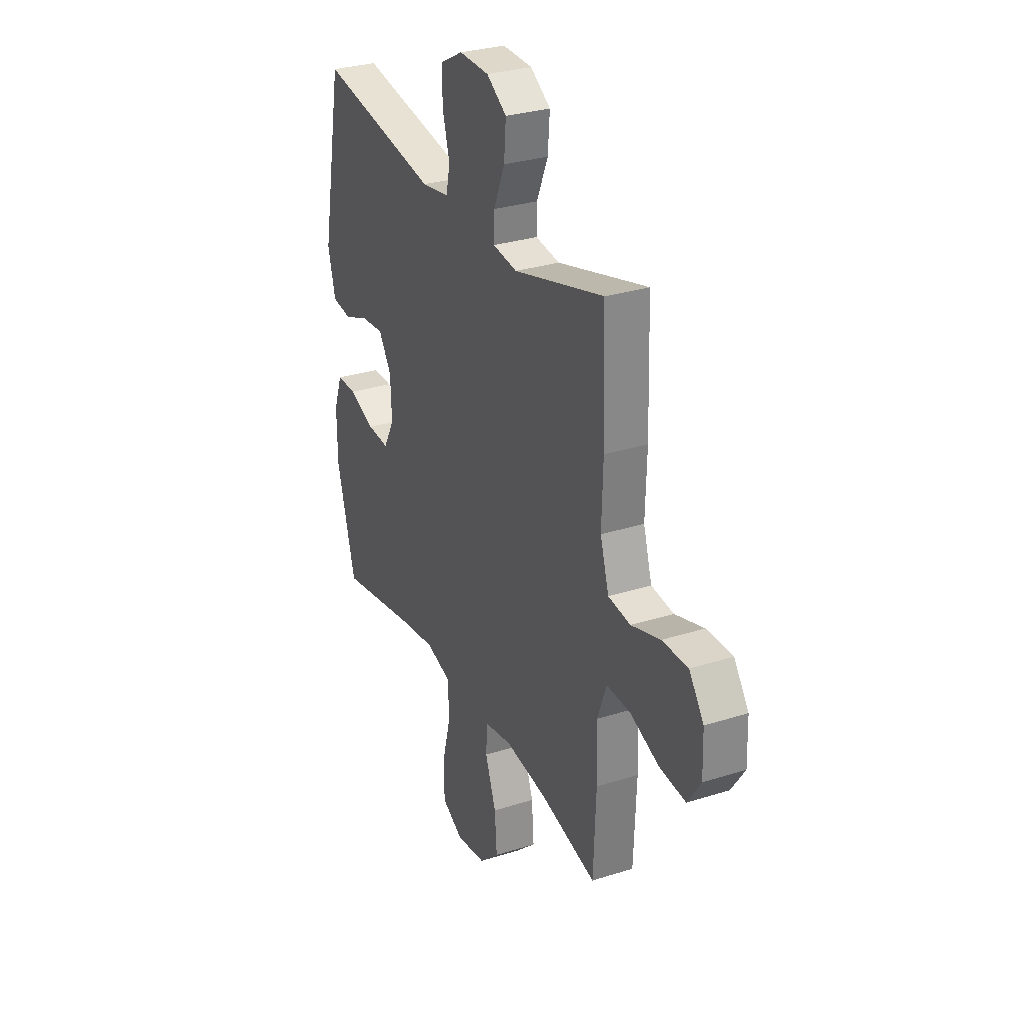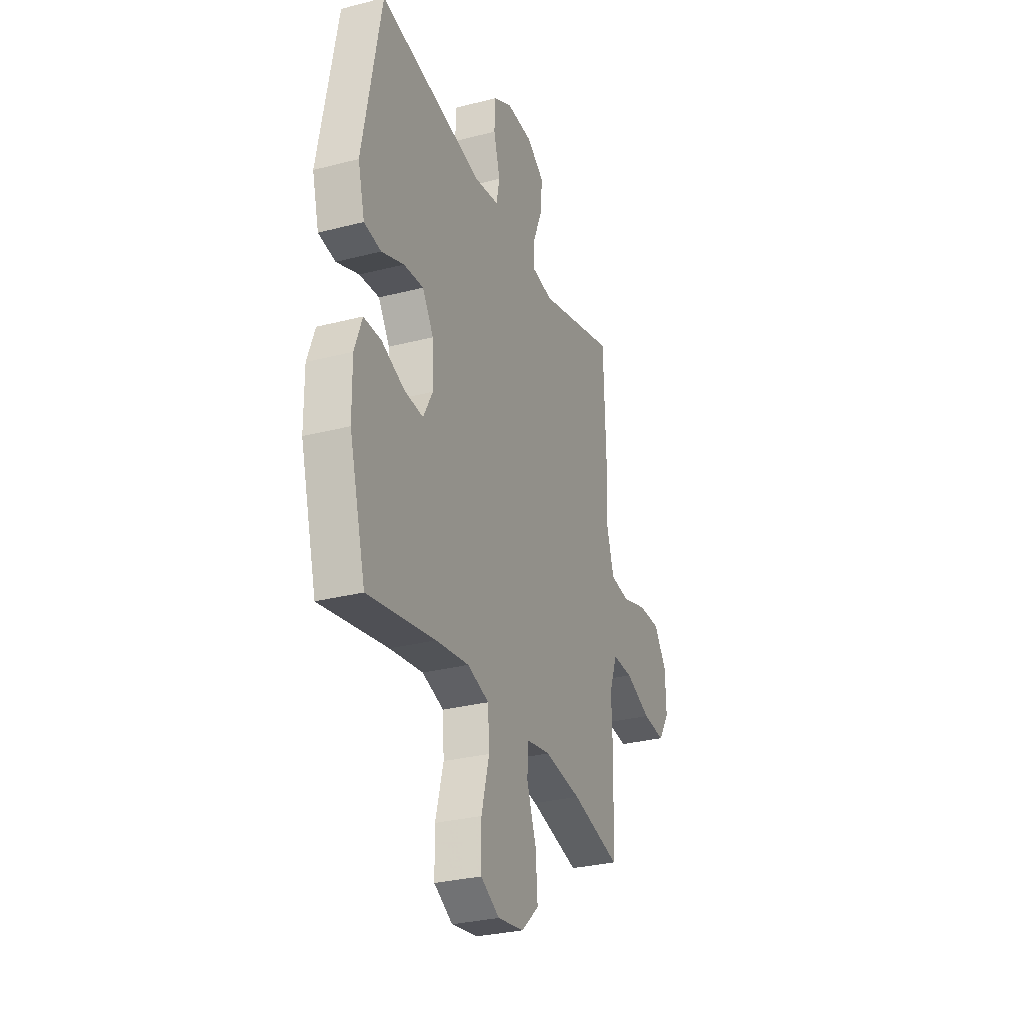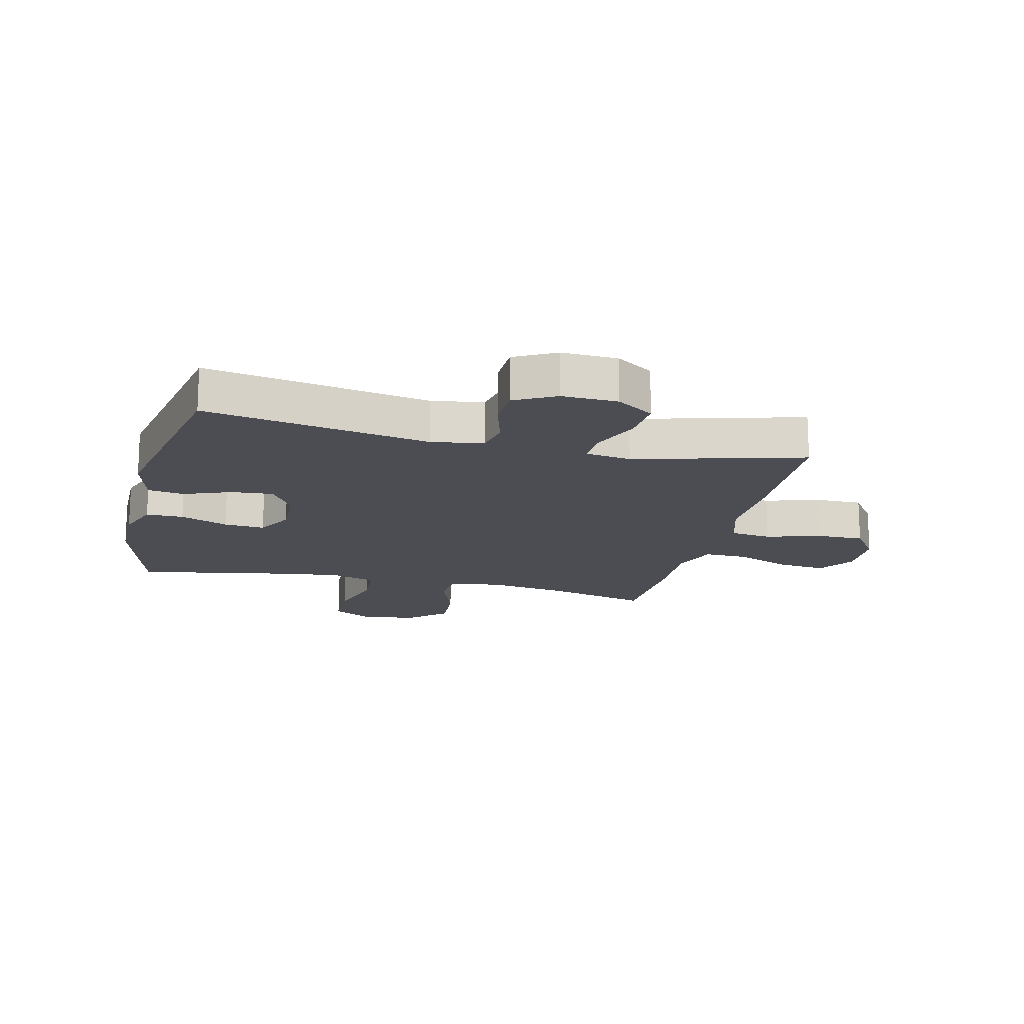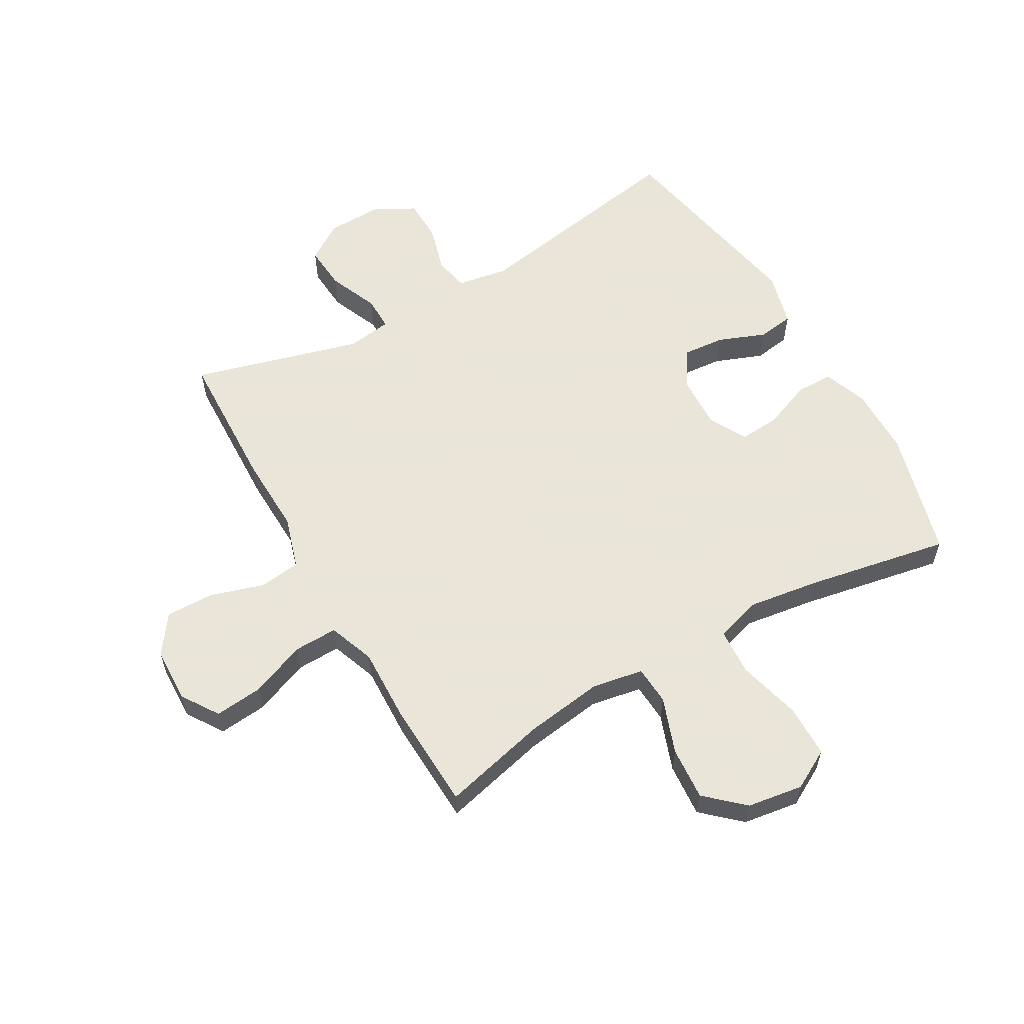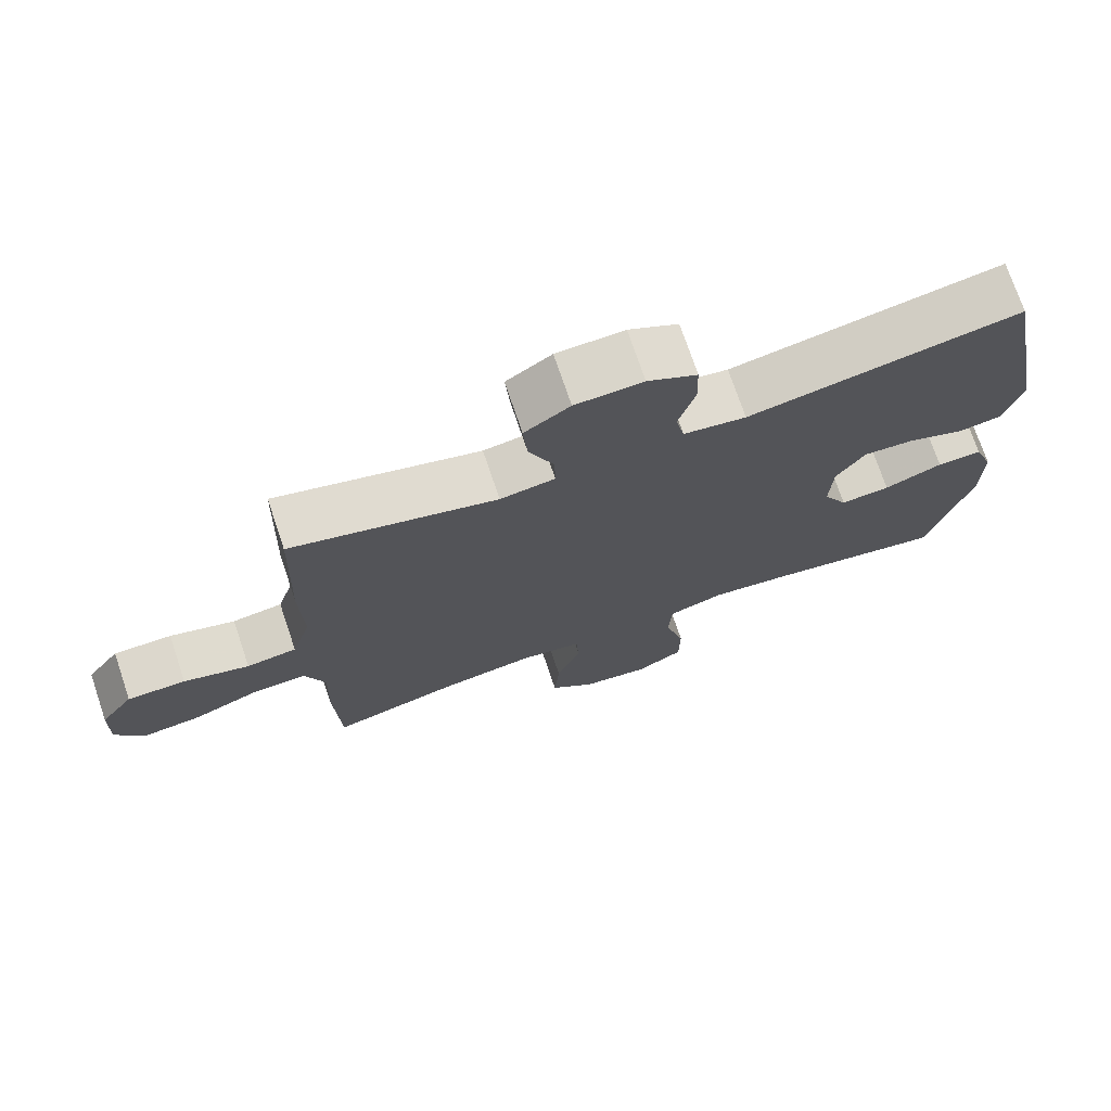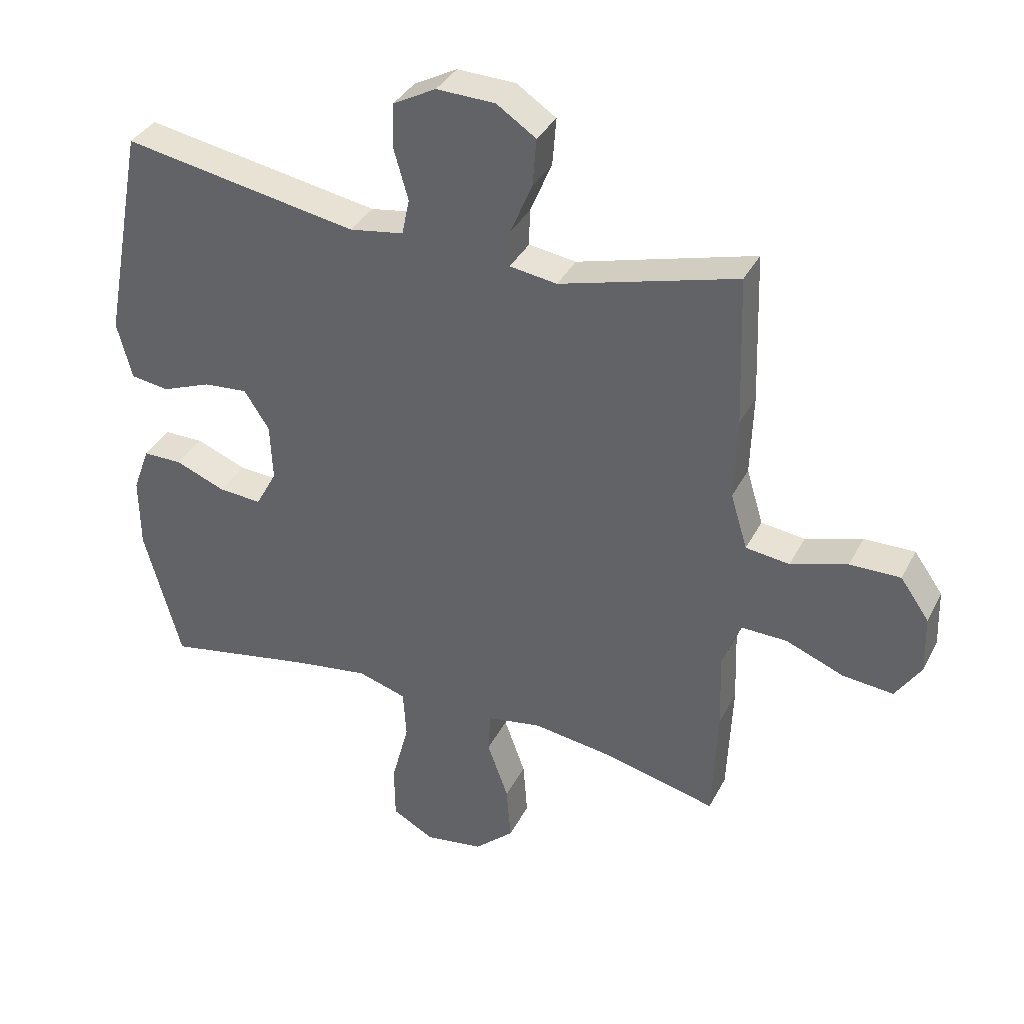
<metadata>
{"format":"obj","ext":"obj","renderer":"f3d","projection":"perspective","resolution":1024,"background":"white","views":[{"elev":29.8,"azim":65.0,"up":"+Z"},{"elev":-29.7,"azim":-69.2,"up":"+Z"},{"elev":-16.4,"azim":-13.6,"up":"+Y"},{"elev":58.6,"azim":150.3,"up":"+Y"},{"elev":73.4,"azim":161.3,"up":"+Z"},{"elev":36.0,"azim":24.5,"up":"+Z"}]}
</metadata>
<code>
v -0.5 0.07 -0.5
v -0.559 0.07 -0.283
v -0.56 0.07 -0.167
v -0.533 0.07 -0.093
v -0.47 0.07 -0.093
v -0.389 0.07 -0.125
v -0.32 0.07 -0.13
v -0.286 0.07 -0.067
v -0.29 0.07 0.025
v -0.33 0.07 0.087
v -0.401 0.07 0.081
v -0.481 0.07 0.05
v -0.542 0.07 0.059
v -0.566 0.07 0.151
v -0.5 0.07 0.5
v -0.122 0.07 0.433
v -0.035 0.07 0.447
v -0.023 0.07 0.505
v -0.046 0.07 0.586
v -0.044 0.07 0.658
v 0.025 0.07 0.695
v 0.119 0.07 0.692
v 0.182 0.07 0.65
v 0.176 0.07 0.574
v 0.141 0.07 0.491
v 0.14 0.07 0.433
v 0.216 0.07 0.422
v 0.5 0.07 0.5
v 0.508 0.07 0.26
v 0.504 0.07 0.128
v 0.531 0.07 0.039
v 0.601 0.07 0.03
v 0.692 0.07 0.058
v 0.773 0.07 0.059
v 0.819 0.07 -0.006
v 0.822 0.07 -0.099
v 0.781 0.07 -0.161
v 0.7 0.07 -0.153
v 0.607 0.07 -0.116
v 0.533 0.07 -0.114
v 0.504 0.07 -0.192
v 0.508 0.07 -0.314
v 0.5 0.07 -0.5
v 0.323 0.07 -0.456
v 0.191 0.07 -0.437
v 0.104 0.07 -0.452
v 0.1 0.07 -0.518
v 0.134 0.07 -0.612
v 0.141 0.07 -0.702
v 0.078 0.07 -0.759
v -0.016 0.07 -0.773
v -0.083 0.07 -0.736
v -0.084 0.07 -0.647
v -0.056 0.07 -0.541
v -0.061 0.07 -0.462
v -0.139 0.07 -0.438
v -0.258 0.07 -0.455
v -0.5 0 -0.5
v -0.559 0 -0.283
v -0.56 0 -0.167
v -0.533 0 -0.093
v -0.47 0 -0.093
v -0.389 0 -0.125
v -0.32 0 -0.13
v -0.286 0 -0.067
v -0.29 0 0.025
v -0.33 0 0.087
v -0.401 0 0.081
v -0.481 0 0.05
v -0.542 0 0.059
v -0.566 0 0.151
v -0.5 0 0.5
v -0.122 0 0.433
v -0.035 0 0.447
v -0.023 0 0.505
v -0.046 0 0.586
v -0.044 0 0.658
v 0.025 0 0.695
v 0.119 0 0.692
v 0.182 0 0.65
v 0.176 0 0.574
v 0.141 0 0.491
v 0.14 0 0.433
v 0.216 0 0.422
v 0.5 0 0.5
v 0.508 0 0.26
v 0.504 0 0.128
v 0.531 0 0.039
v 0.601 0 0.03
v 0.692 0 0.058
v 0.773 0 0.059
v 0.819 0 -0.006
v 0.822 0 -0.099
v 0.781 0 -0.161
v 0.7 0 -0.153
v 0.607 0 -0.116
v 0.533 0 -0.114
v 0.504 0 -0.192
v 0.508 0 -0.314
v 0.5 0 -0.5
v 0.323 0 -0.456
v 0.191 0 -0.437
v 0.104 0 -0.452
v 0.1 0 -0.518
v 0.134 0 -0.612
v 0.141 0 -0.702
v 0.078 0 -0.759
v -0.016 0 -0.773
v -0.083 0 -0.736
v -0.084 0 -0.647
v -0.056 0 -0.541
v -0.061 0 -0.462
v -0.139 0 -0.438
v -0.258 0 -0.455
f 52 53 54
f 51 52 54
f 50 51 54
f 49 50 54
f 48 49 54
f 47 48 54
f 46 47 54 55
f 45 46 55 56
f 41 42 43 44
f 40 41 44 45
f 37 38 39
f 36 37 39
f 35 36 39
f 34 35 39
f 33 34 39
f 32 33 39
f 31 32 39 40
f 40 45 56
f 31 40 56
f 30 31 56
f 30 56 57
f 29 30 57
f 28 29 57
f 27 28 57
f 23 24 25
f 22 23 25
f 21 22 25
f 20 21 25
f 19 20 25
f 18 19 25
f 17 18 25 26
f 14 15 16
f 13 14 16
f 12 13 16
f 11 12 16
f 17 26 27
f 16 17 27
f 11 16 27
f 10 11 27
f 4 5 6
f 3 4 6
f 2 3 6
f 1 2 6
f 57 1 6
f 57 6 7
f 27 57 7 8
f 9 10 27
f 8 9 27
f 111 110 109
f 111 109 108
f 111 108 107
f 111 107 106
f 111 106 105
f 111 105 104
f 112 111 104 103
f 113 112 103 102
f 101 100 99 98
f 102 101 98 97
f 96 95 94
f 96 94 93
f 96 93 92
f 96 92 91
f 96 91 90
f 96 90 89
f 97 96 89 88
f 113 102 97
f 113 97 88
f 113 88 87
f 114 113 87
f 114 87 86
f 114 86 85
f 114 85 84
f 82 81 80
f 82 80 79
f 82 79 78
f 82 78 77
f 82 77 76
f 82 76 75
f 83 82 75 74
f 73 72 71
f 73 71 70
f 73 70 69
f 73 69 68
f 84 83 74
f 84 74 73
f 84 73 68
f 84 68 67
f 63 62 61
f 63 61 60
f 63 60 59
f 63 59 58
f 63 58 114
f 64 63 114
f 65 64 114 84
f 84 67 66
f 84 66 65
f 1 58 59 2
f 2 59 60 3
f 3 60 61 4
f 4 61 62 5
f 5 62 63 6
f 6 63 64 7
f 7 64 65 8
f 8 65 66 9
f 9 66 67 10
f 10 67 68 11
f 11 68 69 12
f 12 69 70 13
f 13 70 71 14
f 14 71 72 15
f 15 72 73 16
f 16 73 74 17
f 17 74 75 18
f 18 75 76 19
f 19 76 77 20
f 20 77 78 21
f 21 78 79 22
f 22 79 80 23
f 23 80 81 24
f 24 81 82 25
f 25 82 83 26
f 26 83 84 27
f 27 84 85 28
f 28 85 86 29
f 29 86 87 30
f 30 87 88 31
f 31 88 89 32
f 32 89 90 33
f 33 90 91 34
f 34 91 92 35
f 35 92 93 36
f 36 93 94 37
f 37 94 95 38
f 38 95 96 39
f 39 96 97 40
f 40 97 98 41
f 41 98 99 42
f 42 99 100 43
f 43 100 101 44
f 44 101 102 45
f 45 102 103 46
f 46 103 104 47
f 47 104 105 48
f 48 105 106 49
f 49 106 107 50
f 50 107 108 51
f 51 108 109 52
f 52 109 110 53
f 53 110 111 54
f 54 111 112 55
f 55 112 113 56
f 56 113 114 57
f 57 114 58 1

</code>
